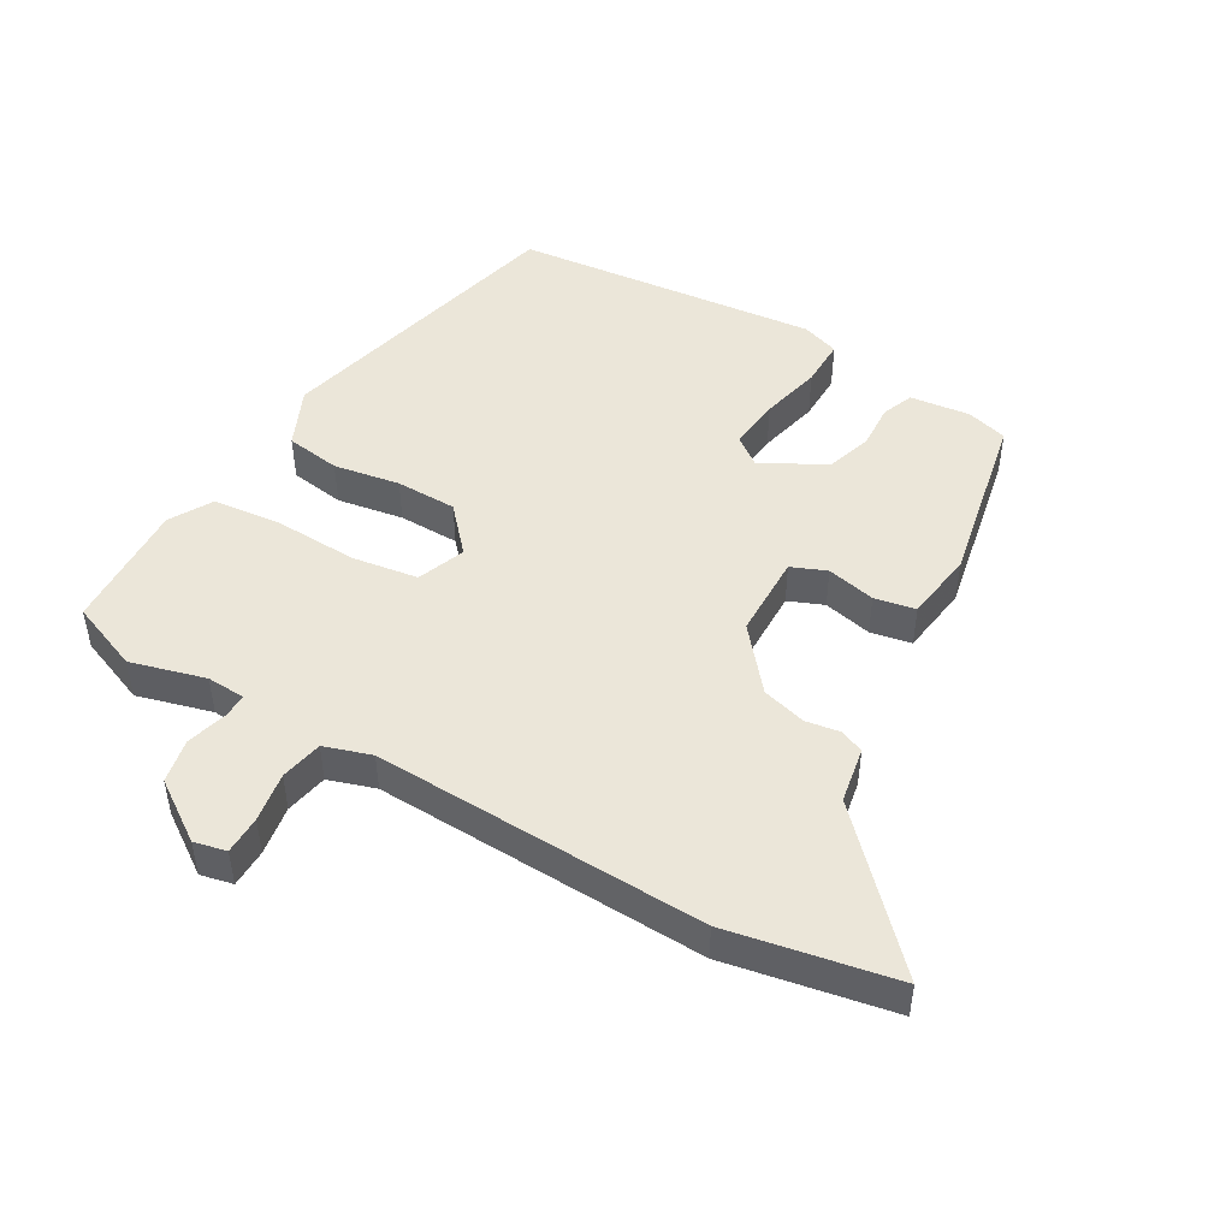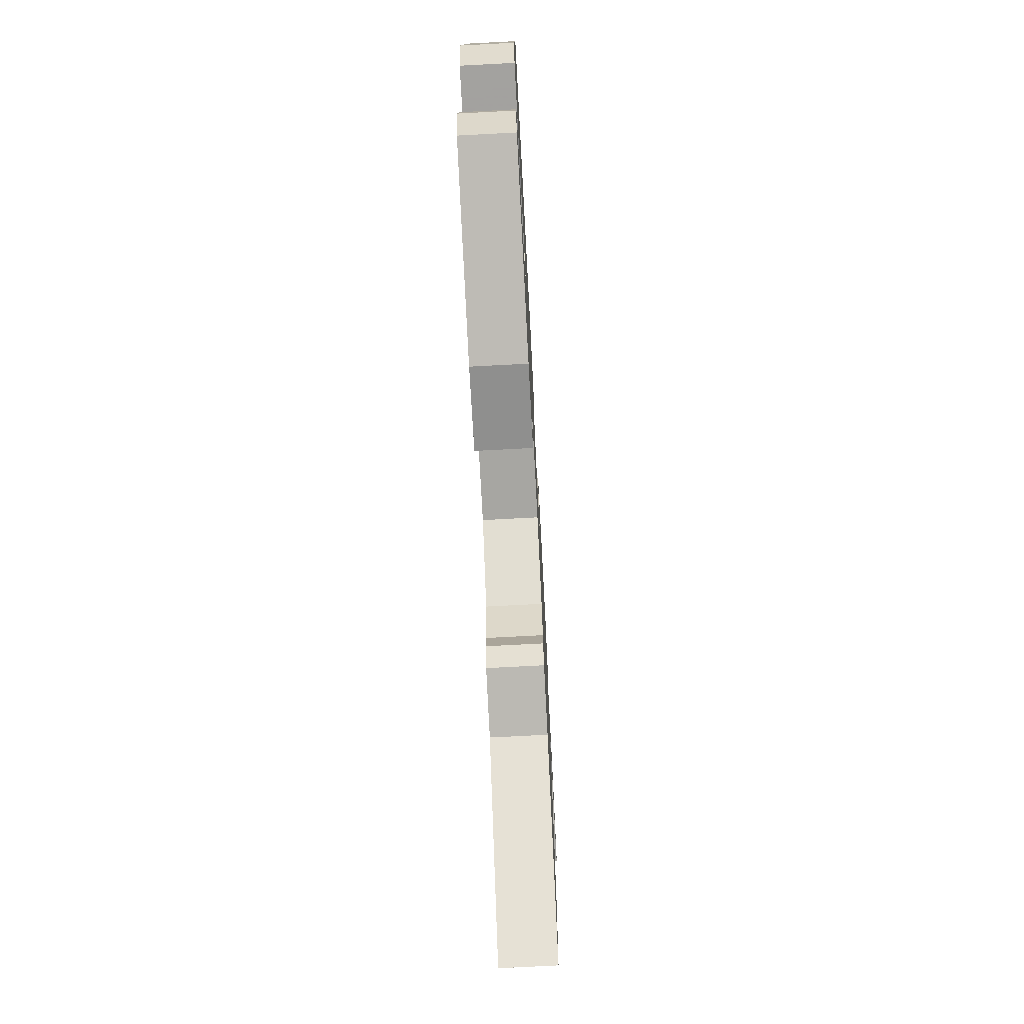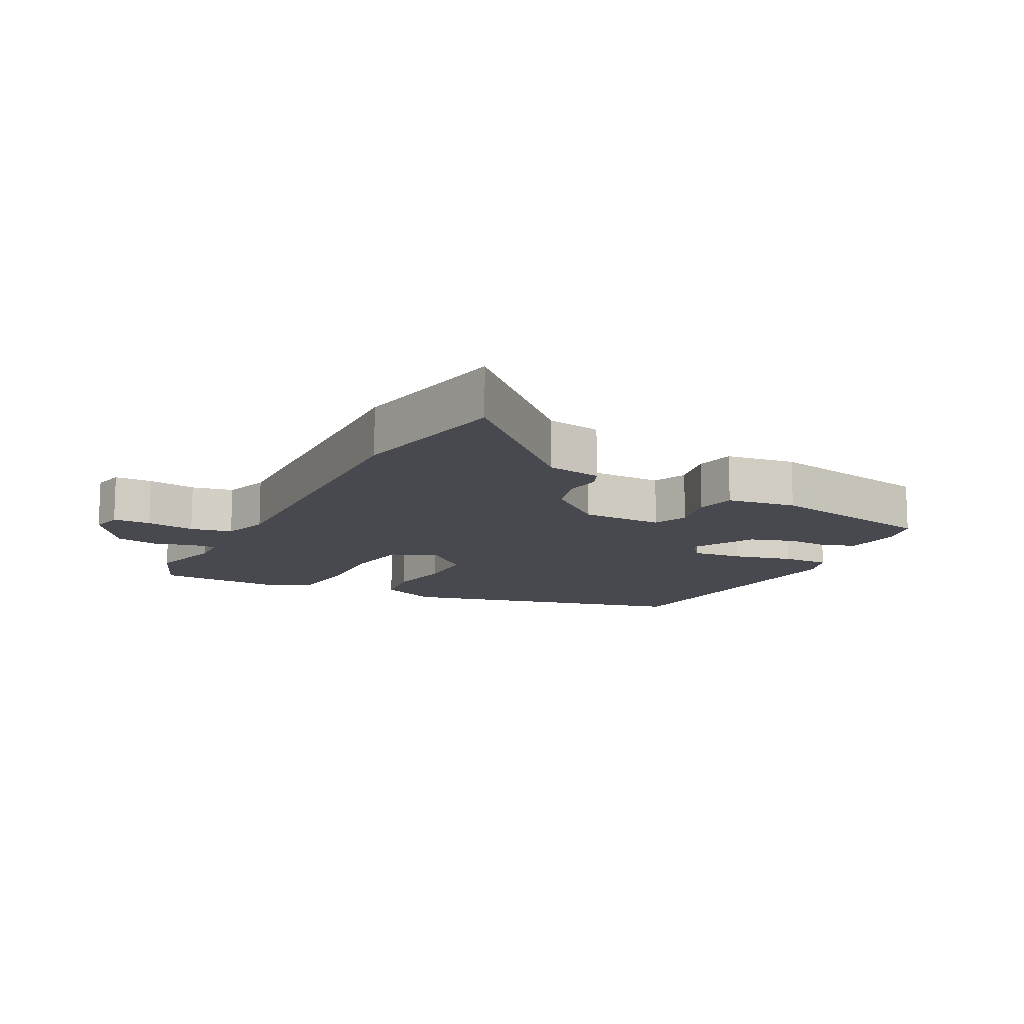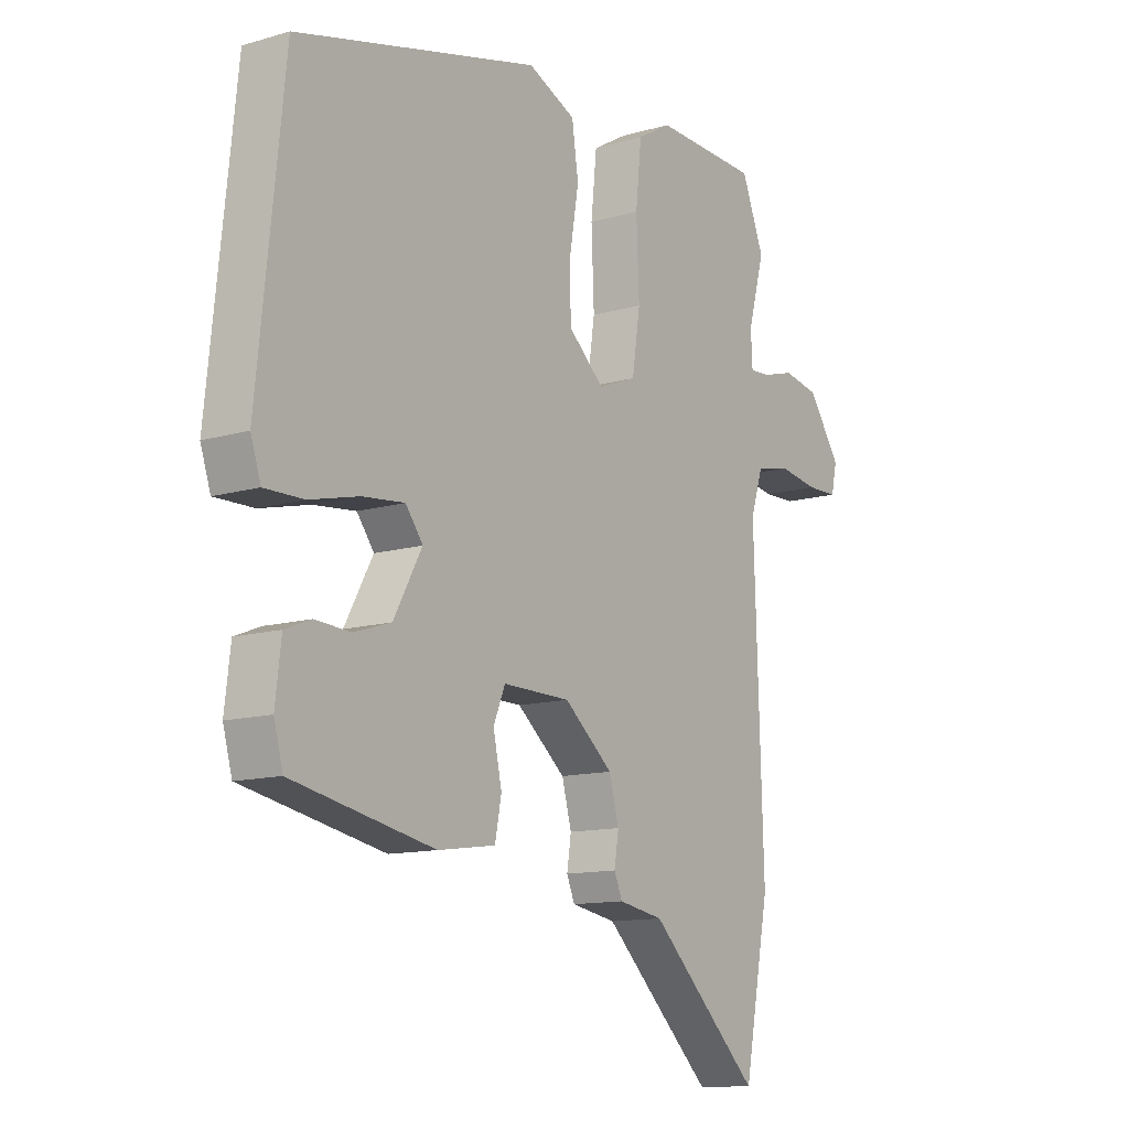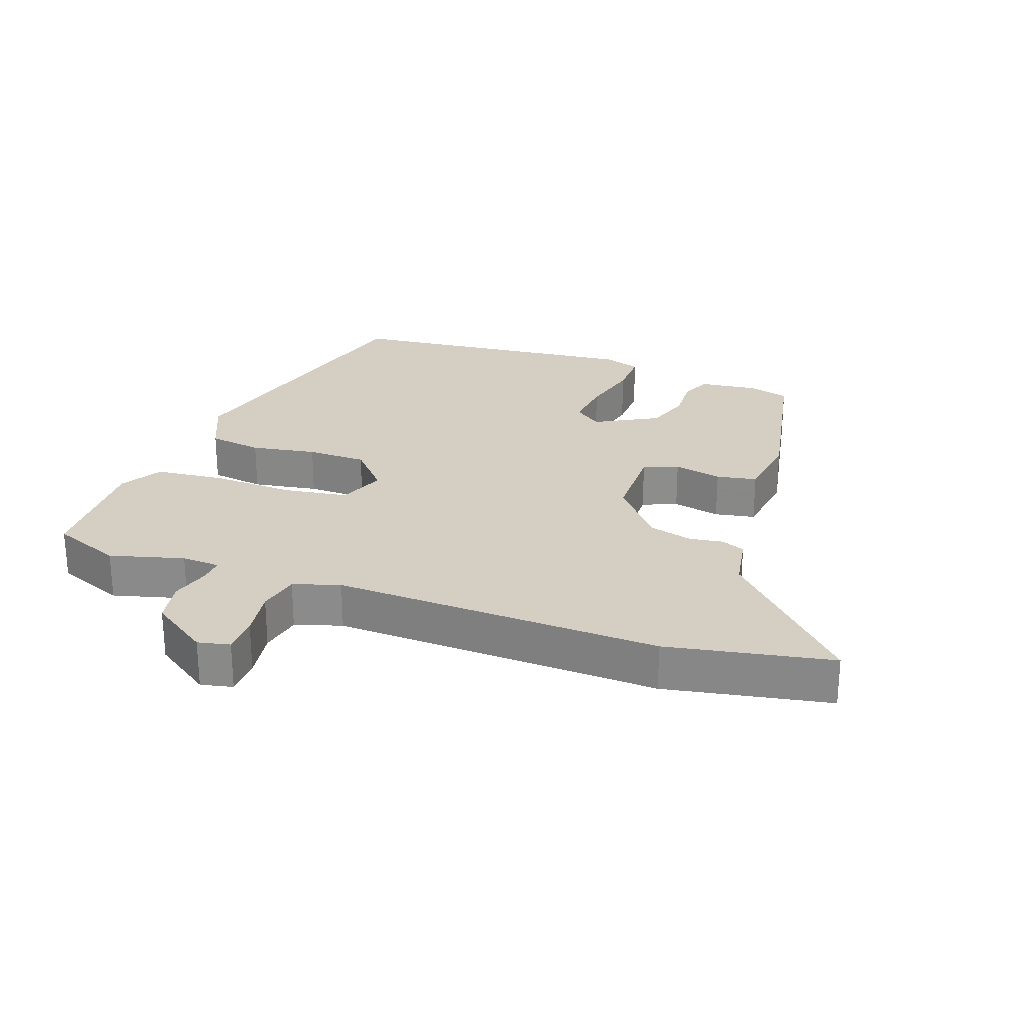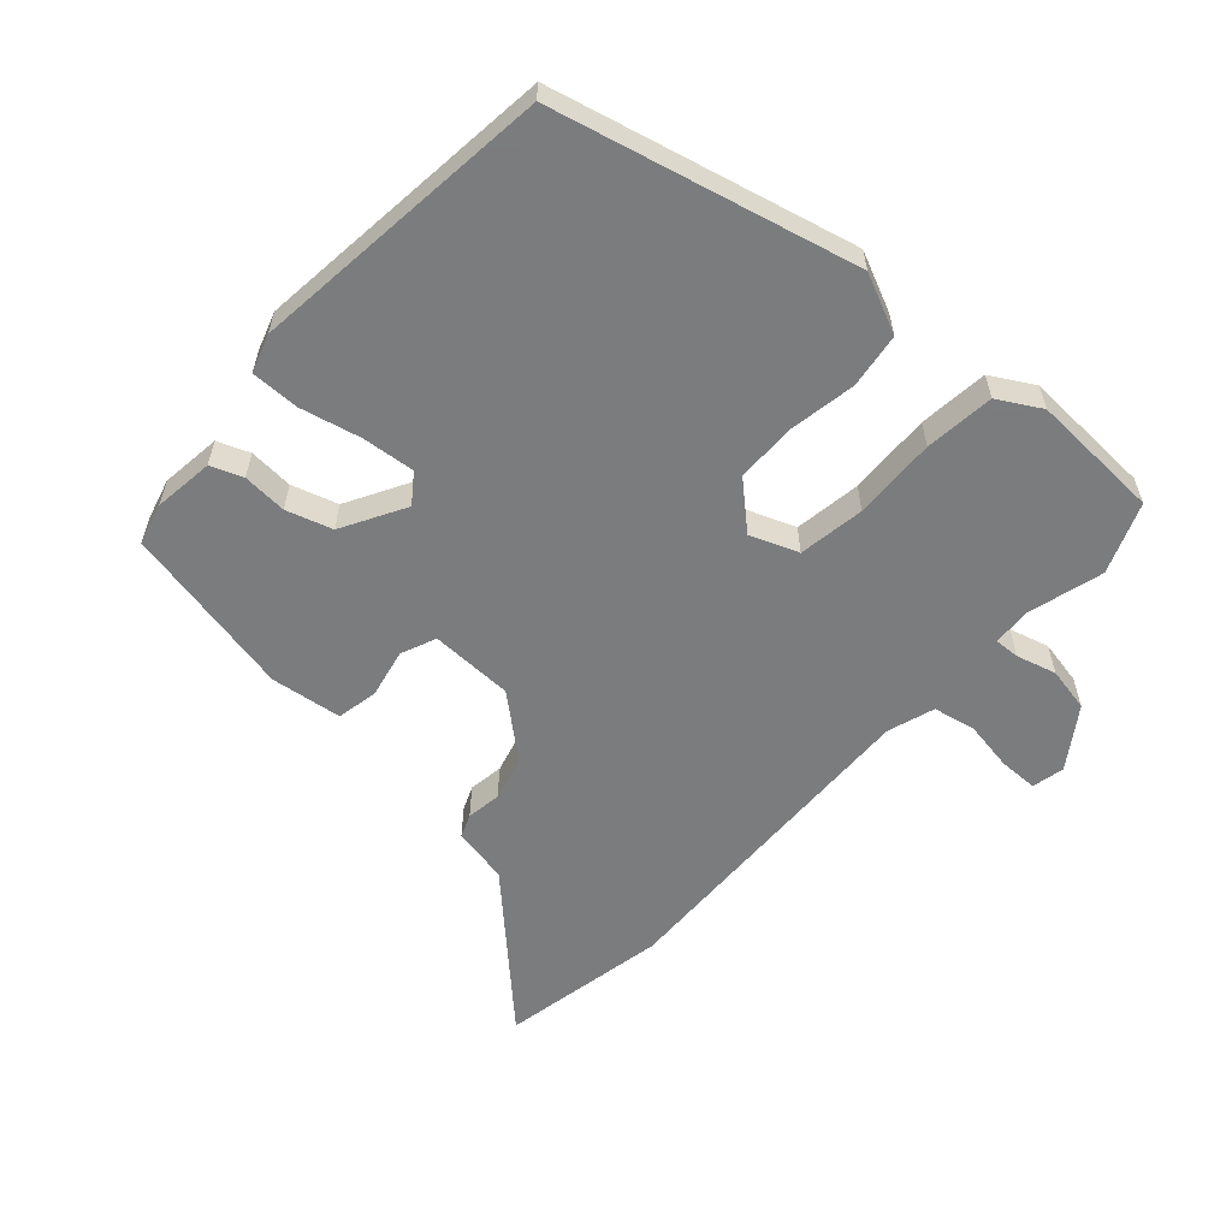
<metadata>
{"format":"obj","ext":"obj","renderer":"f3d","projection":"perspective","resolution":1024,"background":"white","views":[{"elev":47.9,"azim":120.1,"up":"+Y"},{"elev":-73.1,"azim":-87.0,"up":"+Z"},{"elev":-12.7,"azim":152.7,"up":"+Y"},{"elev":-12.1,"azim":-55.2,"up":"+Z"},{"elev":25.8,"azim":109.9,"up":"+Y"},{"elev":-58.6,"azim":-42.3,"up":"+Y"}]}
</metadata>
<code>
v -0.475 0.07 0.415
v -0.022 0.07 0.528
v 0.067 0.07 0.488
v 0.079 0.07 0.405
v 0.062 0.07 0.305
v 0.063 0.07 0.213
v 0.13 0.07 0.153
v 0.202 0.07 0.181
v 0.217 0.07 0.281
v 0.212 0.07 0.406
v 0.223 0.07 0.511
v 0.287 0.07 0.548
v 0.484 0.07 0.54
v 0.526 0.07 0.434
v 0.495 0.07 0.321
v 0.498 0.07 0.262
v 0.536 0.07 0.264
v 0.596 0.07 0.281
v 0.663 0.07 0.268
v 0.724 0.07 0.179
v 0.713 0.07 0.13
v 0.655 0.07 0.129
v 0.58 0.07 0.141
v 0.516 0.07 0.128
v 0.493 0.07 0.057
v 0.51 0.07 -0.446
v 0.462 0.07 -0.697
v 0.255 0.07 -0.498
v 0.171 0.07 -0.483
v 0.156 0.07 -0.447
v 0.164 0.07 -0.395
v 0.146 0.07 -0.328
v 0.055 0.07 -0.252
v -0.071 0.07 -0.25
v -0.093 0.07 -0.303
v -0.077 0.07 -0.377
v -0.089 0.07 -0.439
v -0.196 0.07 -0.454
v -0.46 0.07 -0.401
v -0.477 0.07 -0.339
v -0.466 0.07 -0.248
v -0.418 0.07 -0.229
v -0.351 0.07 -0.233
v -0.282 0.07 -0.211
v -0.229 0.07 -0.115
v -0.261 0.07 -0.072
v -0.34 0.07 -0.08
v -0.432 0.07 -0.102
v -0.505 0.07 -0.103
v -0.524 0.07 -0.046
v -0.475 0 0.415
v -0.022 0 0.528
v 0.067 0 0.488
v 0.079 0 0.405
v 0.062 0 0.305
v 0.063 0 0.213
v 0.13 0 0.153
v 0.202 0 0.181
v 0.217 0 0.281
v 0.212 0 0.406
v 0.223 0 0.511
v 0.287 0 0.548
v 0.484 0 0.54
v 0.526 0 0.434
v 0.495 0 0.321
v 0.498 0 0.262
v 0.536 0 0.264
v 0.596 0 0.281
v 0.663 0 0.268
v 0.724 0 0.179
v 0.713 0 0.13
v 0.655 0 0.129
v 0.58 0 0.141
v 0.516 0 0.128
v 0.493 0 0.057
v 0.51 0 -0.446
v 0.462 0 -0.697
v 0.255 0 -0.498
v 0.171 0 -0.483
v 0.156 0 -0.447
v 0.164 0 -0.395
v 0.146 0 -0.328
v 0.055 0 -0.252
v -0.071 0 -0.25
v -0.093 0 -0.303
v -0.077 0 -0.377
v -0.089 0 -0.439
v -0.196 0 -0.454
v -0.46 0 -0.401
v -0.477 0 -0.339
v -0.466 0 -0.248
v -0.418 0 -0.229
v -0.351 0 -0.233
v -0.282 0 -0.211
v -0.229 0 -0.115
v -0.261 0 -0.072
v -0.34 0 -0.08
v -0.432 0 -0.102
v -0.505 0 -0.103
v -0.524 0 -0.046
f 47 48 49 50
f 46 47 50 1
f 45 46 1 2
f 40 41 42 43
f 40 43 44
f 39 40 44
f 38 39 44
f 35 36 37 38
f 34 35 38 44
f 33 34 44 45
f 28 29 30 31
f 28 31 32
f 25 26 27 28
f 24 25 28 32
f 20 21 22 23
f 20 23 24
f 17 18 19 20
f 16 17 20 24
f 12 13 14 15
f 12 15 16
f 9 10 11 12
f 8 9 12 16
f 7 8 16 24
f 2 3 4 5
f 33 45 2 5
f 7 24 32 33
f 6 7 33
f 5 6 33
f 100 99 98 97
f 51 100 97 96
f 52 51 96 95
f 93 92 91 90
f 94 93 90
f 94 90 89
f 94 89 88
f 88 87 86 85
f 94 88 85 84
f 95 94 84 83
f 81 80 79 78
f 82 81 78
f 78 77 76 75
f 82 78 75 74
f 73 72 71 70
f 74 73 70
f 70 69 68 67
f 74 70 67 66
f 65 64 63 62
f 66 65 62
f 62 61 60 59
f 66 62 59 58
f 74 66 58 57
f 55 54 53 52
f 55 52 95 83
f 83 82 74 57
f 83 57 56
f 83 56 55
f 1 51 52 2
f 2 52 53 3
f 3 53 54 4
f 4 54 55 5
f 5 55 56 6
f 6 56 57 7
f 7 57 58 8
f 8 58 59 9
f 9 59 60 10
f 10 60 61 11
f 11 61 62 12
f 12 62 63 13
f 13 63 64 14
f 14 64 65 15
f 15 65 66 16
f 16 66 67 17
f 17 67 68 18
f 18 68 69 19
f 19 69 70 20
f 20 70 71 21
f 21 71 72 22
f 22 72 73 23
f 23 73 74 24
f 24 74 75 25
f 25 75 76 26
f 26 76 77 27
f 27 77 78 28
f 28 78 79 29
f 29 79 80 30
f 30 80 81 31
f 31 81 82 32
f 32 82 83 33
f 33 83 84 34
f 34 84 85 35
f 35 85 86 36
f 36 86 87 37
f 37 87 88 38
f 38 88 89 39
f 39 89 90 40
f 40 90 91 41
f 41 91 92 42
f 42 92 93 43
f 43 93 94 44
f 44 94 95 45
f 45 95 96 46
f 46 96 97 47
f 47 97 98 48
f 48 98 99 49
f 49 99 100 50
f 50 100 51 1

</code>
